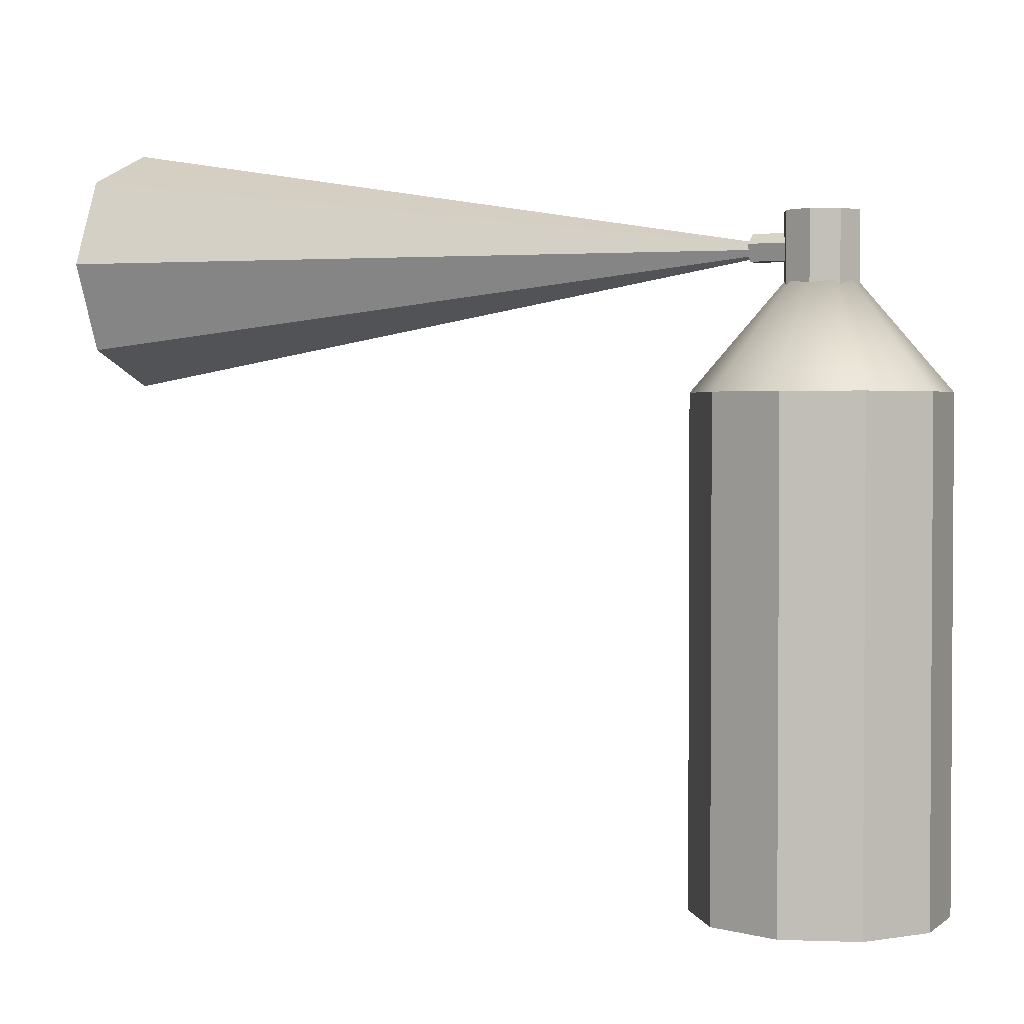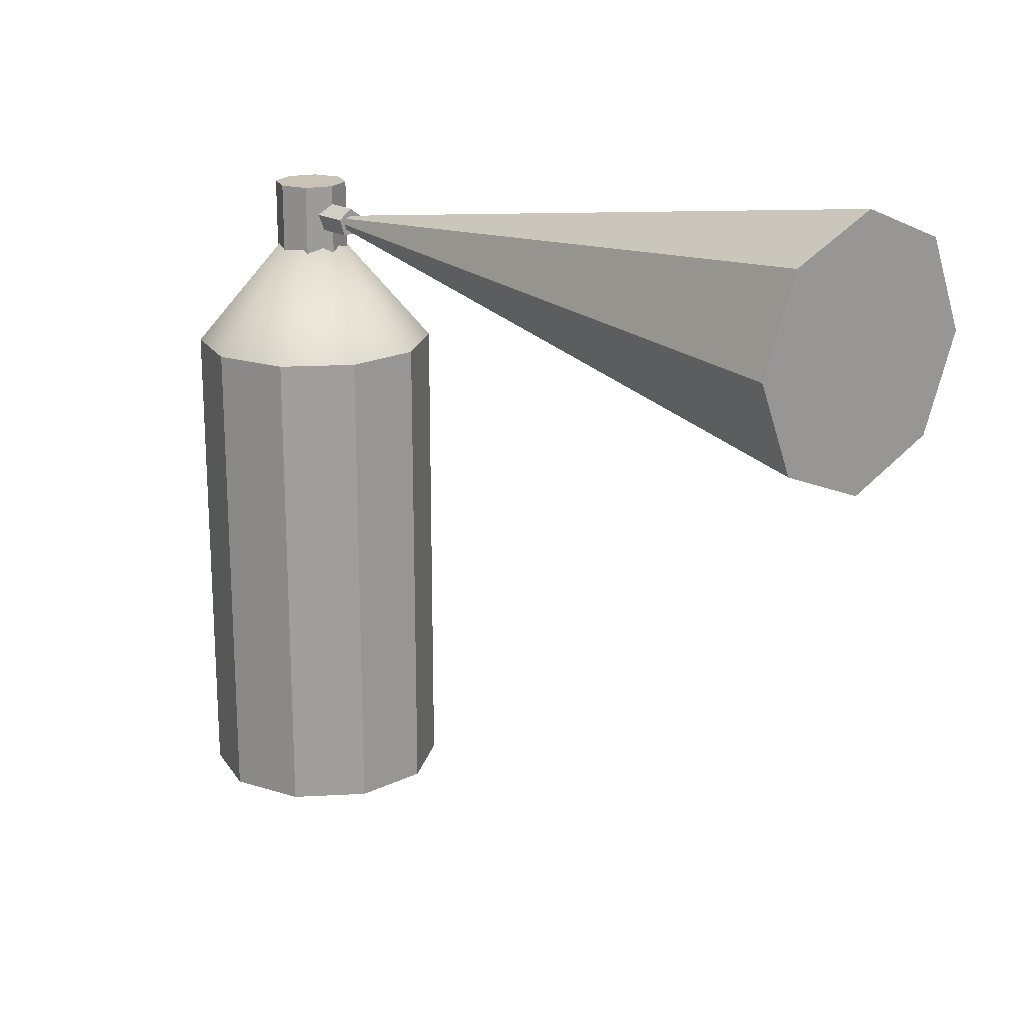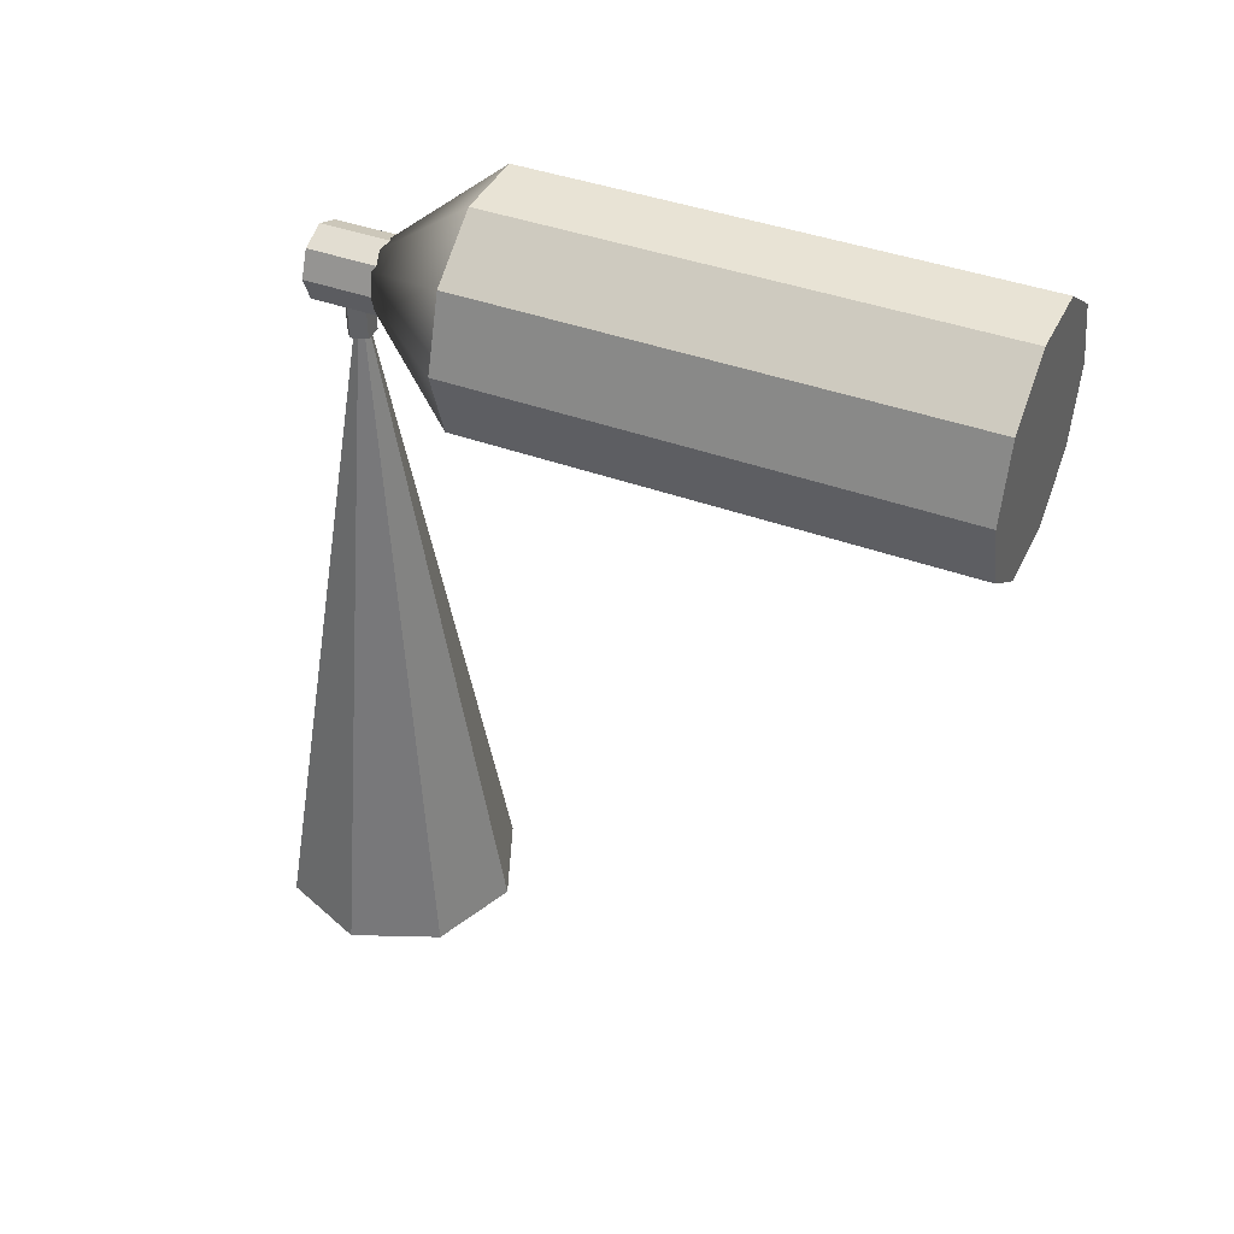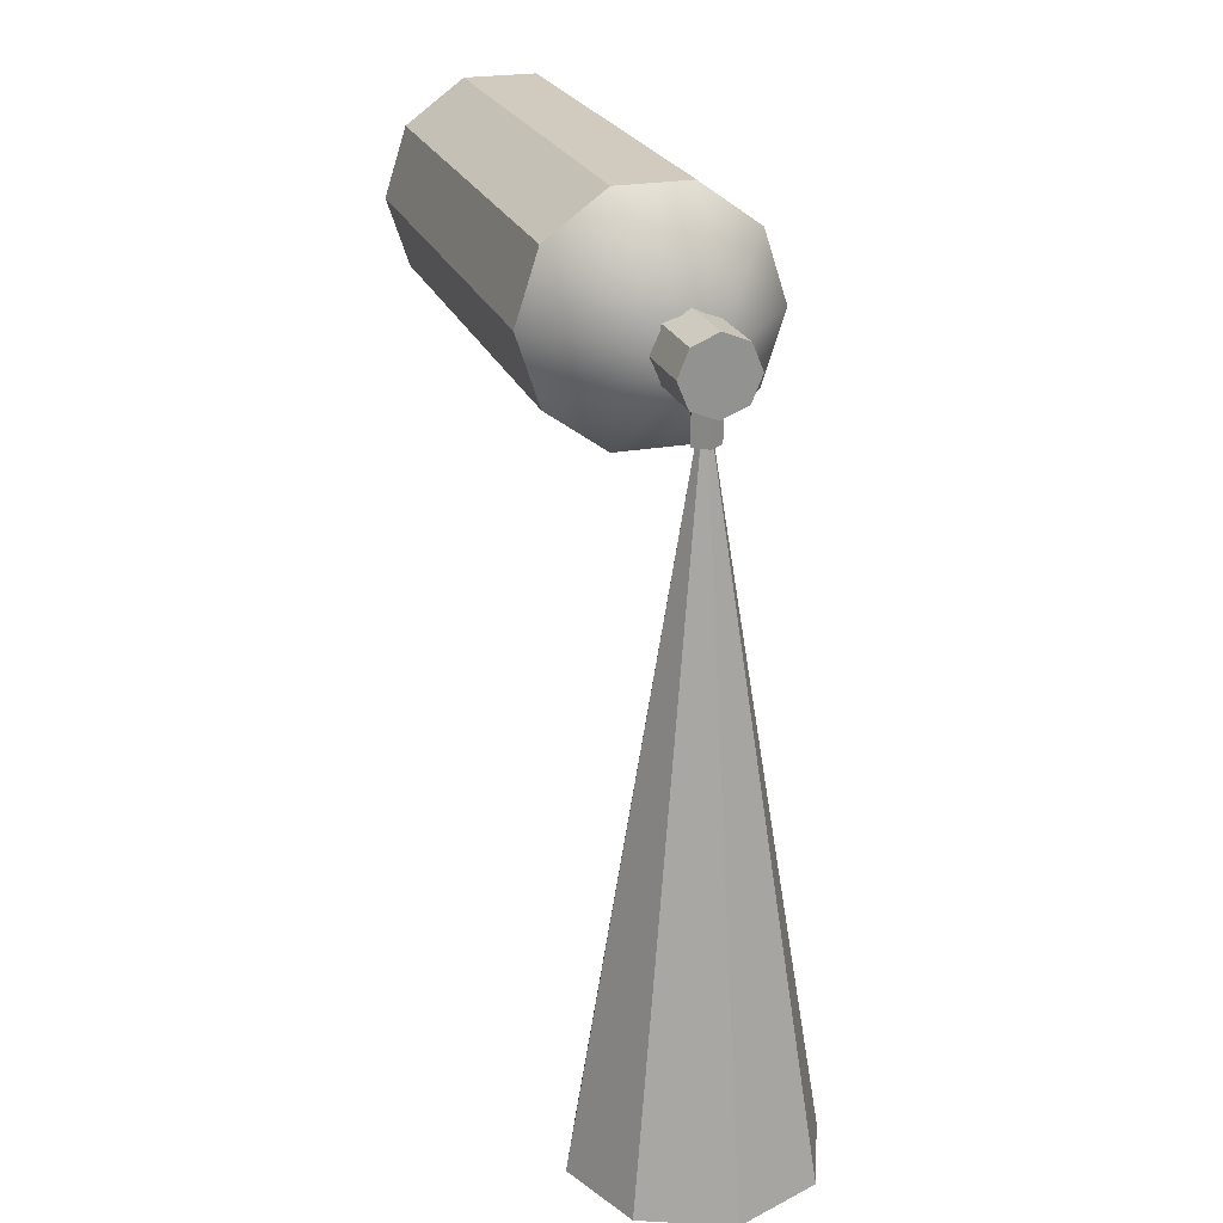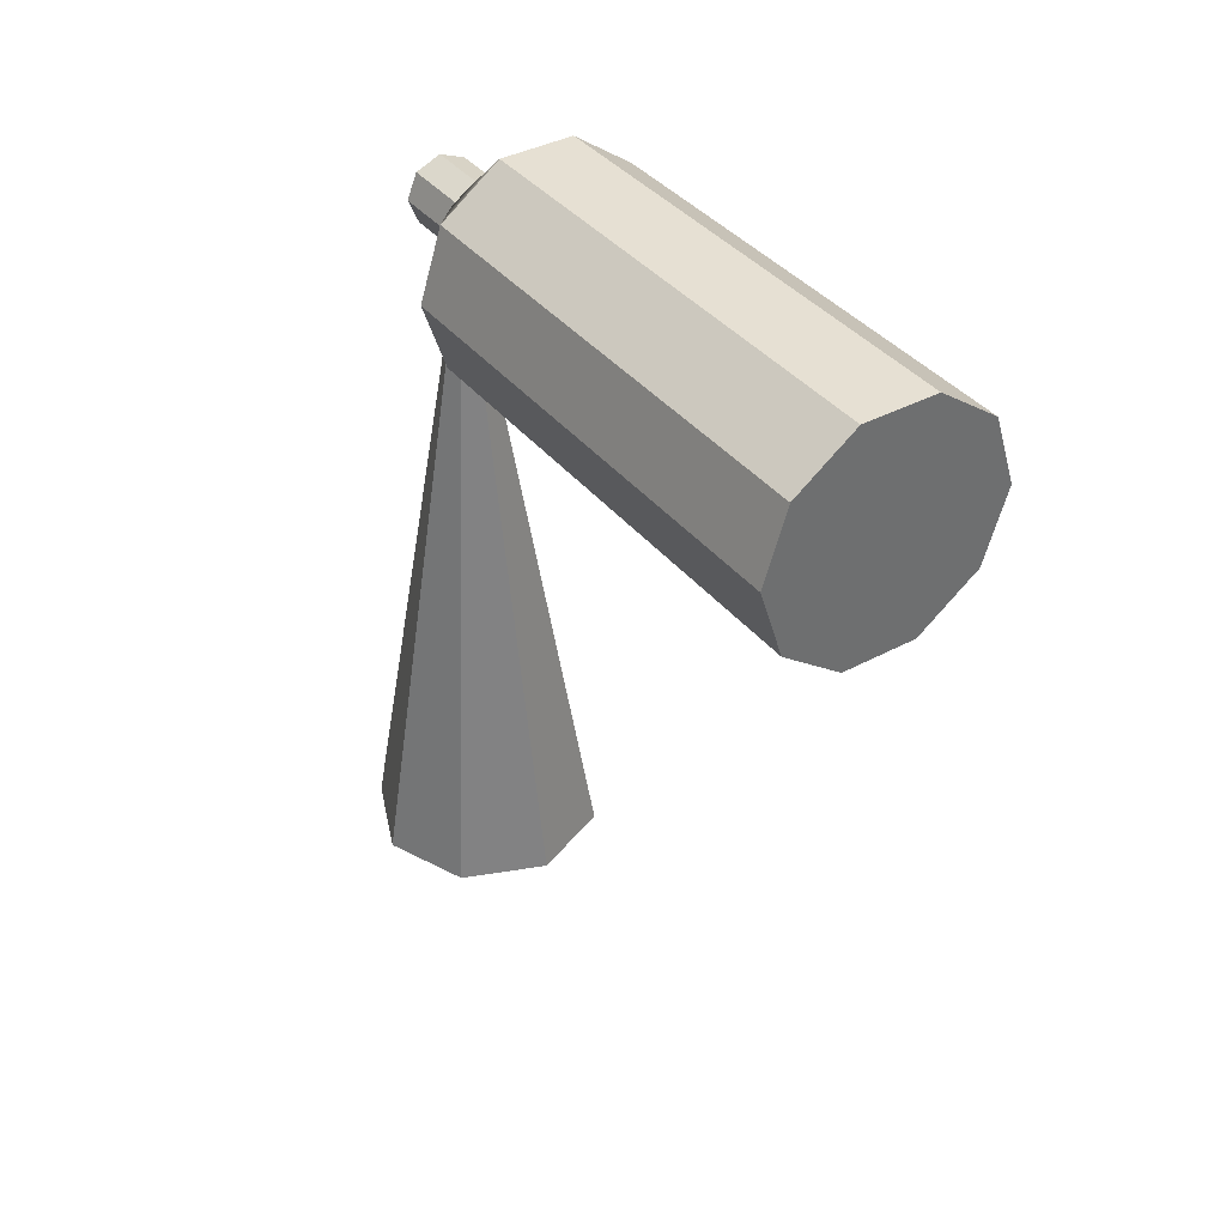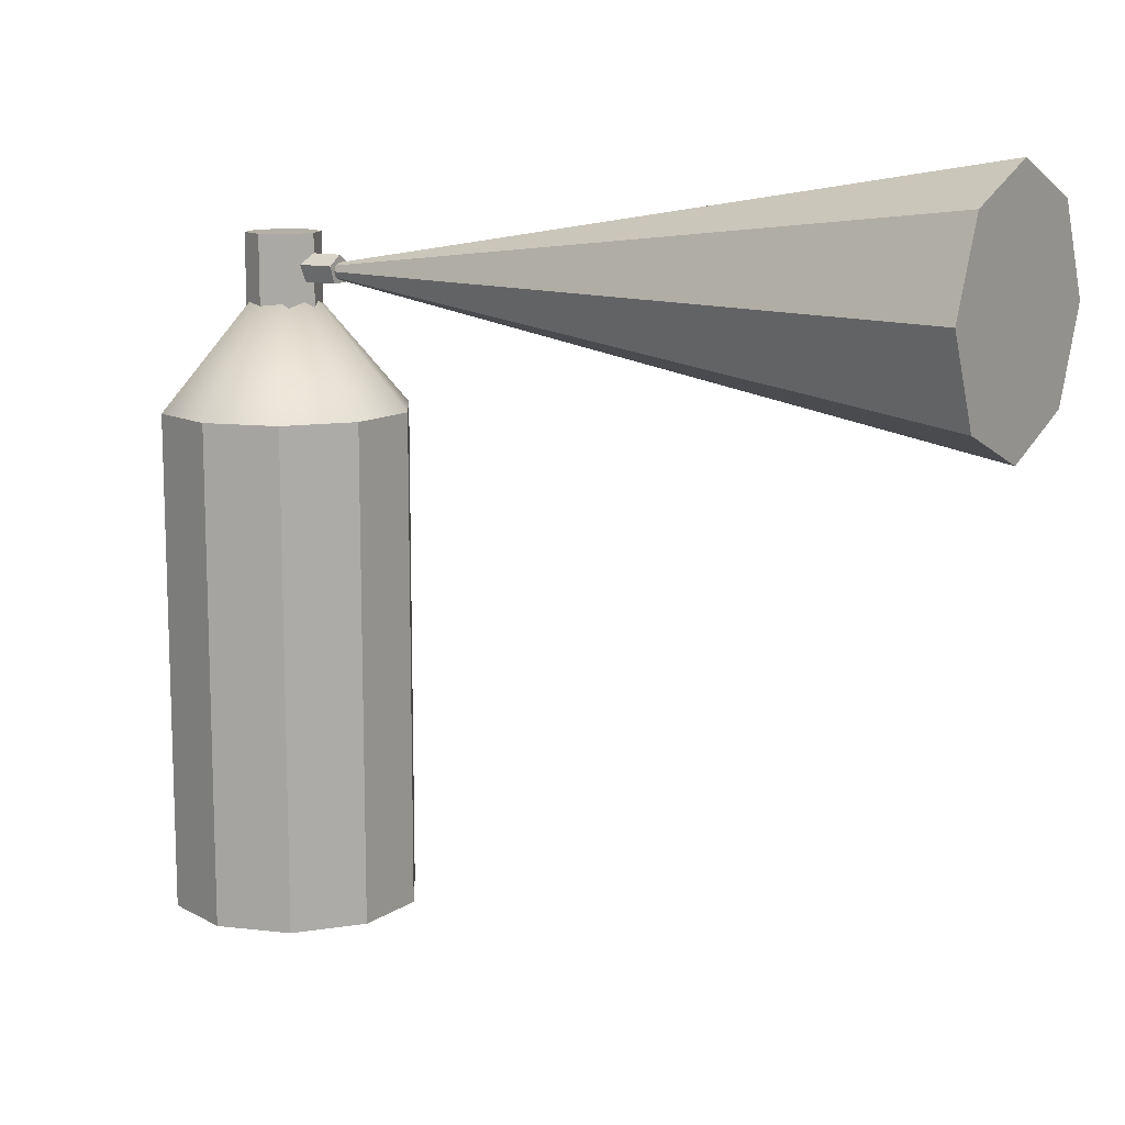
<metadata>
{"format":"obj","ext":"obj","renderer":"f3d","projection":"perspective","resolution":1024,"background":"white","views":[{"elev":2.1,"azim":-65.0,"up":"+Y"},{"elev":19.4,"azim":138.3,"up":"+Y"},{"elev":41.0,"azim":-65.8,"up":"+Z"},{"elev":23.3,"azim":162.5,"up":"+Z"},{"elev":38.4,"azim":-34.2,"up":"+Z"},{"elev":11.7,"azim":123.5,"up":"+Y"}]}
</metadata>
<code>
g default
v 0.809 -2 -0.5878
v 0.309 -2 -0.9511
v -0.309 -2 -0.9511
v -0.809 -2 -0.5878
v -1 -2 0
v -0.809 -2 0.5878
v -0.309 -2 0.9511
v 0.309 -2 0.9511
v 0.809 -2 0.5878
v 1 -2 0
v 0.809 2 -0.5878
v 0.309 2 -0.9511
v -0.309 2 -0.9511
v -0.809 2 -0.5878
v -1 2 0
v -0.809 2 0.5878
v -0.309 2 0.9511
v 0.309 2 0.9511
v 0.809 2 0.5878
v 1 2 0
v 0 -2 0
v 0 3.176 0
v 0.2121 2.779 -0.2121
v 0 2.779 -0.3
v -0.2121 2.779 -0.2121
v -0.3 2.779 0
v -0.2121 2.779 0.2121
v 0 2.779 0.3
v 0.2121 2.779 0.2121
v 0.3 2.779 0
v 0.2121 3.379 -0.2121
v 0 3.379 -0.3
v -0.2121 3.379 -0.2121
v -0.3 3.379 0
v -0.2121 3.379 0.2121
v 0 3.379 0.3
v 0.2121 3.379 0.2121
v 0.3 3.379 0
v 0 2.779 0
v 0 3.379 0
v -0.1141 3.141 -0.5504
v -0.07053 3.007 -0.5504
v 0.07053 3.007 -0.5504
v 0.1141 3.141 -0.5504
v 0 3.224 -0.5504
v -0.1141 3.141 -0.2022
v -0.07053 3.007 -0.2022
v 0.07053 3.007 -0.2022
v 0.1141 3.141 -0.2022
v 0 3.224 -0.2022
v 0 3.104 -0.5504
v 0 3.104 -0.2022
v 0.7071 3.804 -6.151
v 0 4.097 -6.151
v -0.7071 3.804 -6.151
v -1 3.097 -6.151
v -0.7071 2.39 -6.151
v 0 2.097 -6.151
v 0.7071 2.39 -6.151
v 1 3.097 -6.151
v 0 3.097 -0.1506
g pCylinder5
f 1 2 12 11
f 2 3 13 12
f 3 4 14 13
f 4 5 15 14
f 5 6 16 15
f 6 7 17 16
f 7 8 18 17
f 8 9 19 18
f 9 10 20 19
f 10 1 11 20
f 2 1 21
f 3 2 21
f 4 3 21
f 5 4 21
f 6 5 21
f 7 6 21
f 8 7 21
f 9 8 21
f 10 9 21
f 1 10 21
f 11 12 22
f 12 13 22
f 13 14 22
f 14 15 22
f 15 16 22
f 16 17 22
f 17 18 22
f 18 19 22
f 19 20 22
f 20 11 22
f 23 24 32 31
f 24 25 33 32
f 25 26 34 33
f 26 27 35 34
f 27 28 36 35
f 28 29 37 36
f 29 30 38 37
f 30 23 31 38
f 24 23 39
f 25 24 39
f 26 25 39
f 27 26 39
f 28 27 39
f 29 28 39
f 30 29 39
f 23 30 39
f 31 32 40
f 32 33 40
f 33 34 40
f 34 35 40
f 35 36 40
f 36 37 40
f 37 38 40
f 38 31 40
f 41 42 47 46
f 42 43 48 47
f 43 44 49 48
f 44 45 50 49
f 45 41 46 50
f 42 41 51
f 43 42 51
f 44 43 51
f 45 44 51
f 41 45 51
f 46 47 52
f 47 48 52
f 48 49 52
f 49 50 52
f 50 46 52
f 53 60 59 58 57 56 55 54
f 53 54 61
f 54 55 61
f 55 56 61
f 56 57 61
f 57 58 61
f 58 59 61
f 59 60 61
f 60 53 61

</code>
